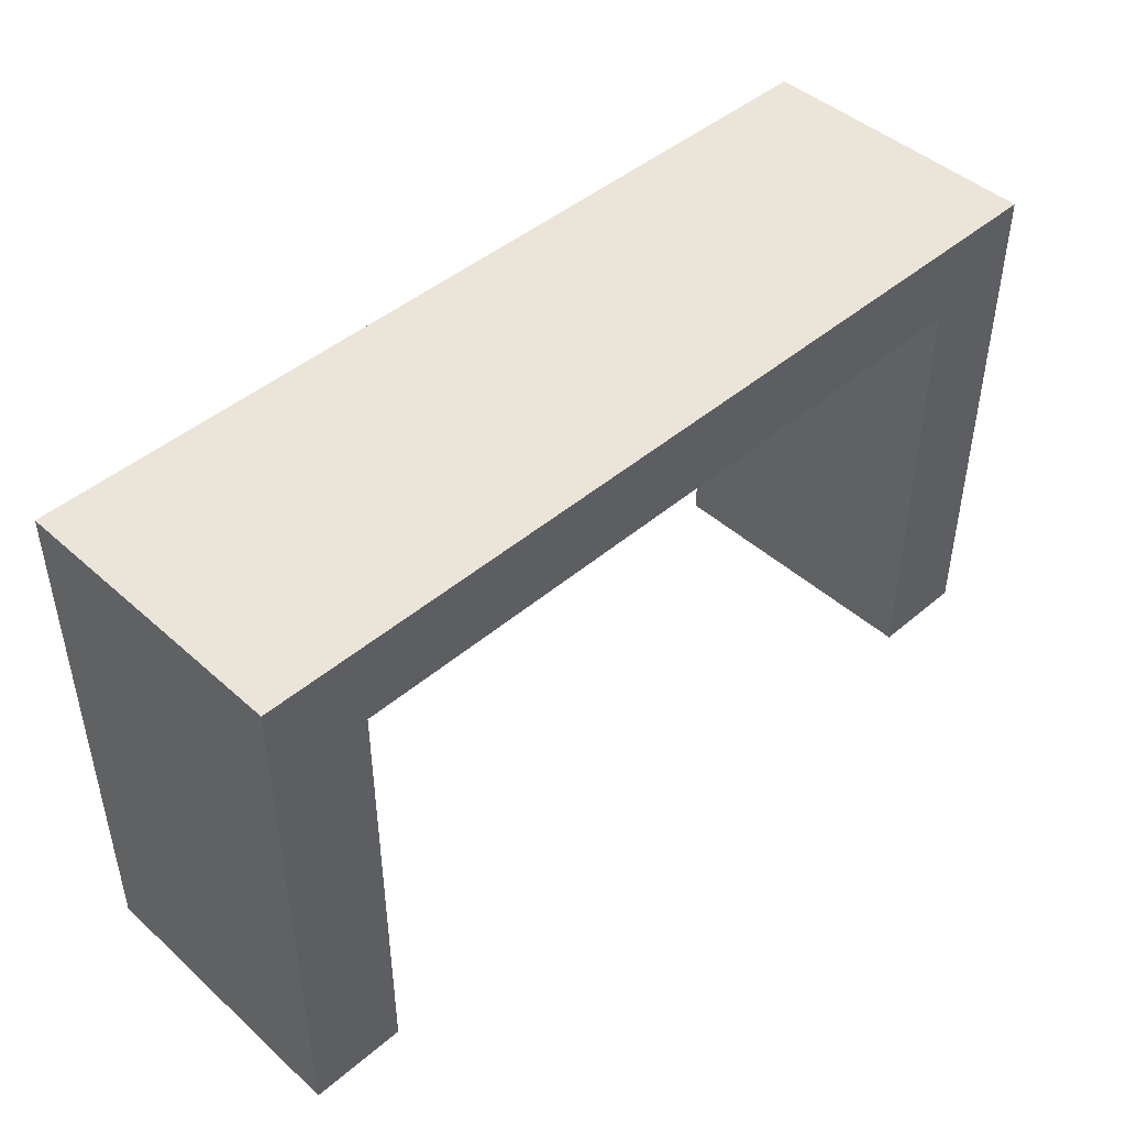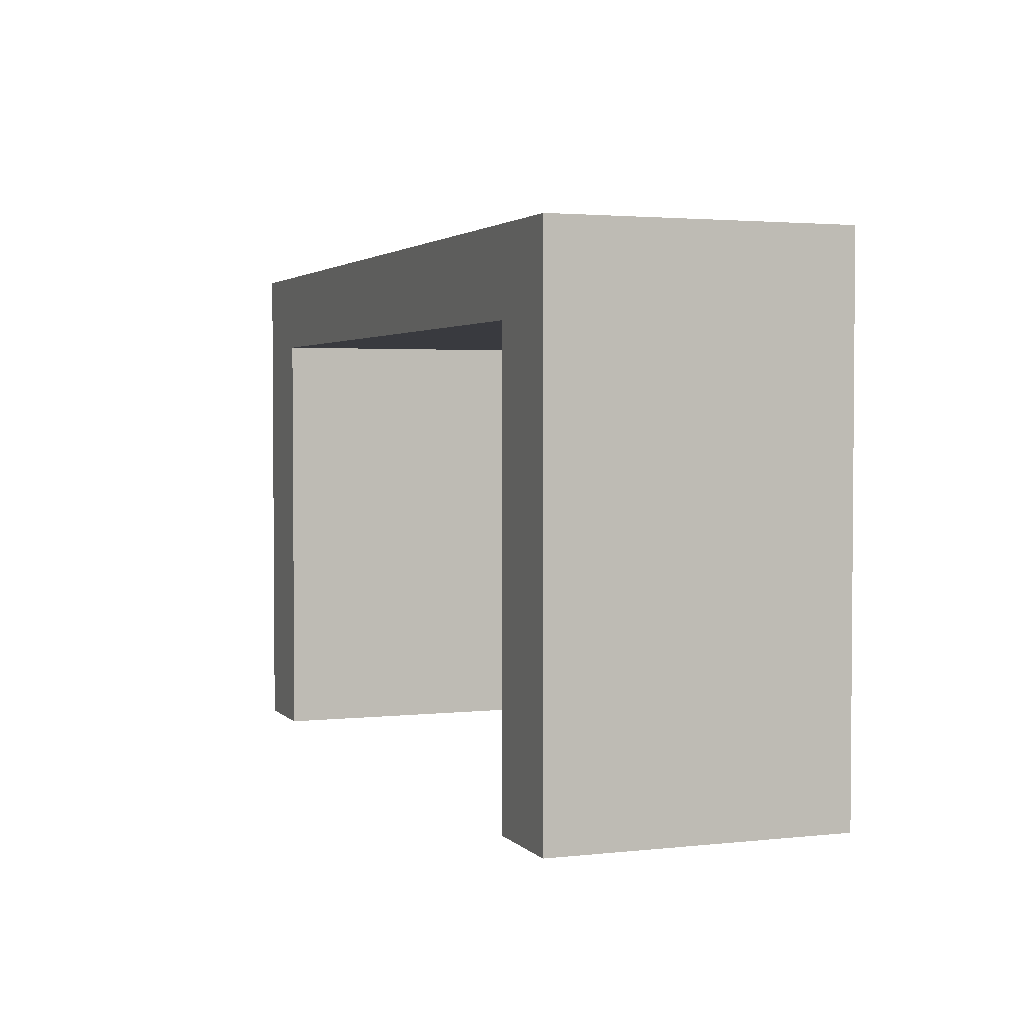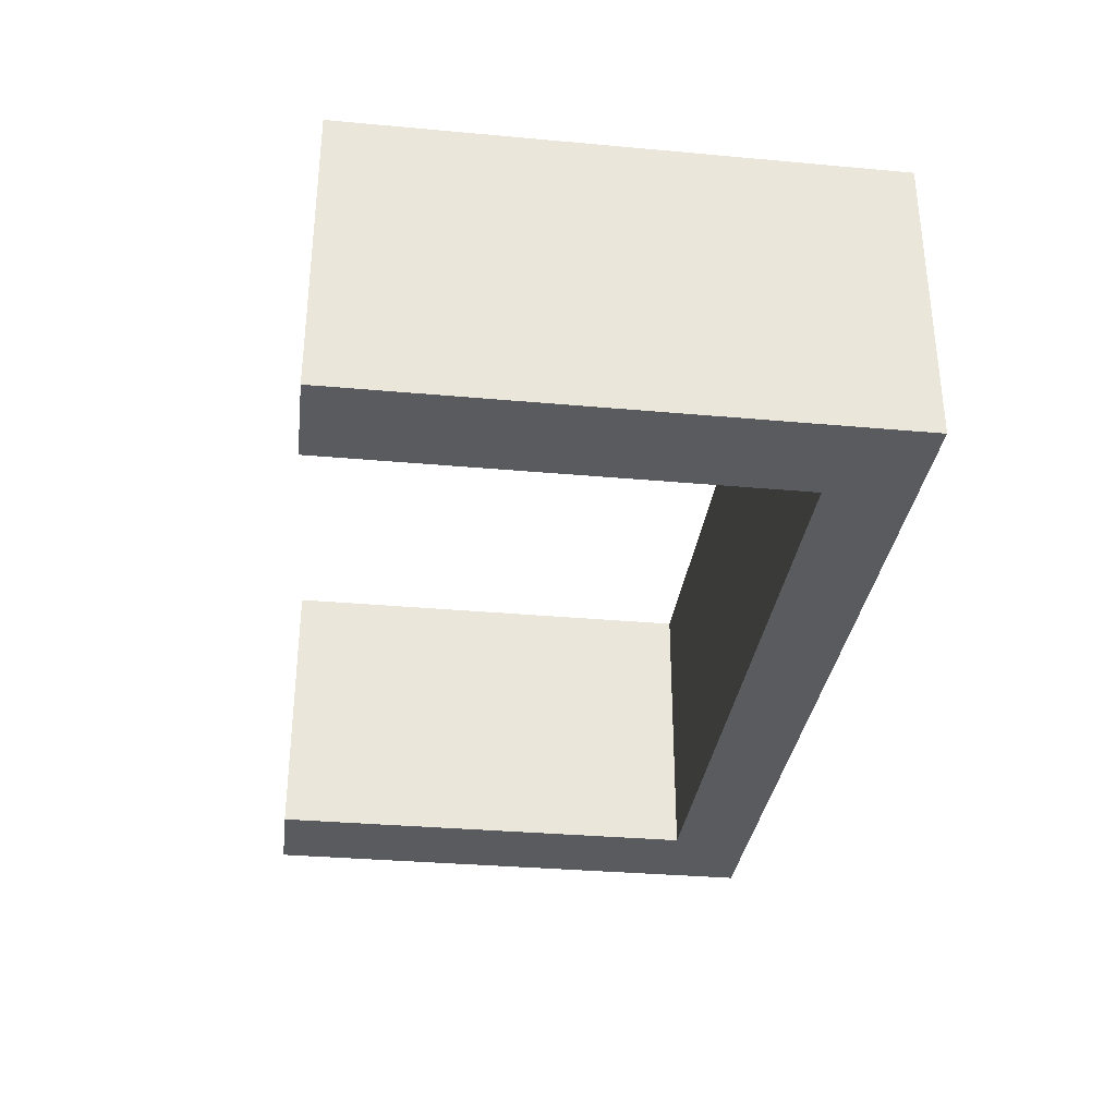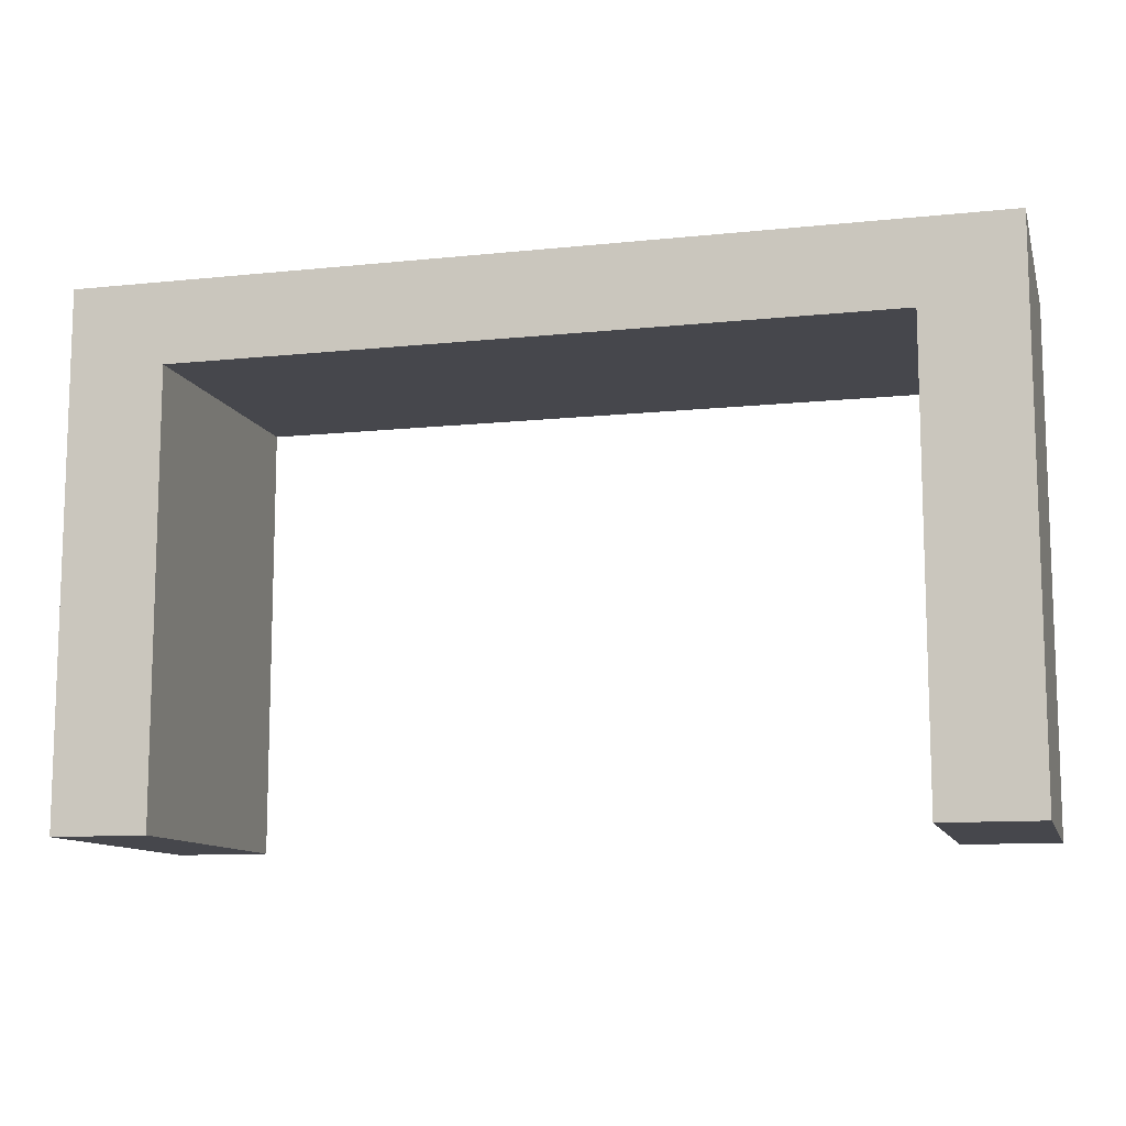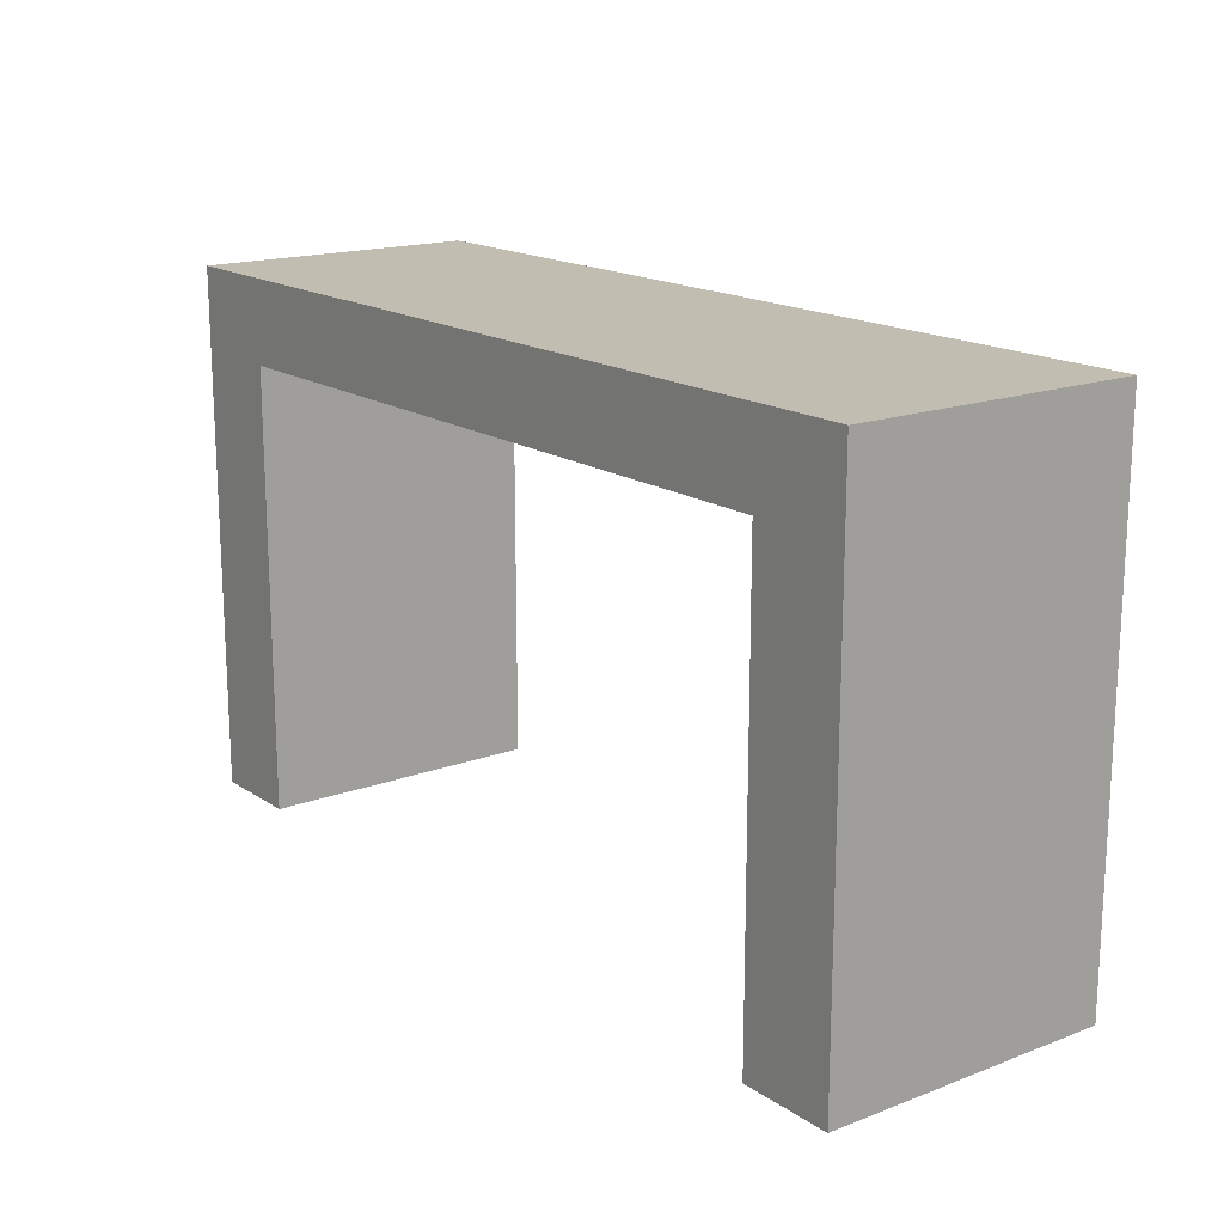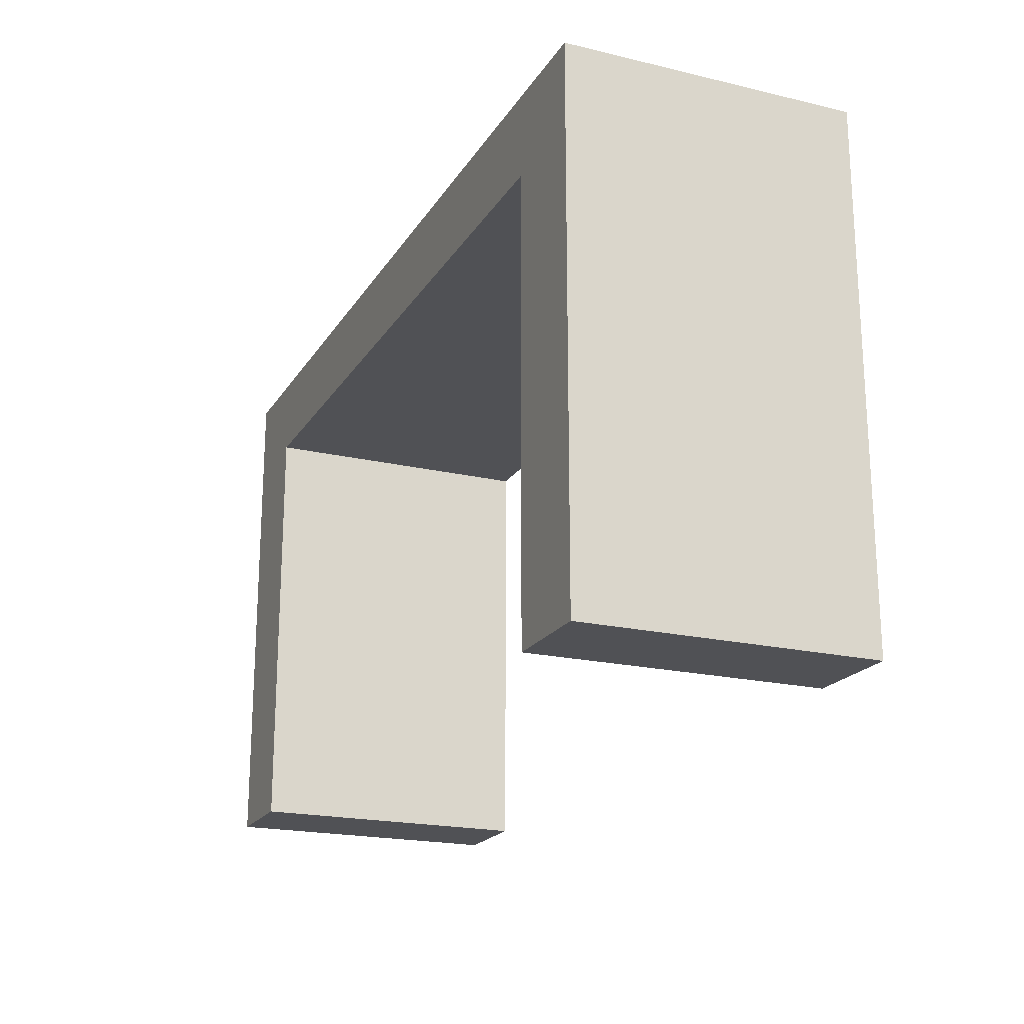
<metadata>
{"format":"obj","ext":"obj","renderer":"f3d","projection":"perspective","resolution":1024,"background":"white","views":[{"elev":45.5,"azim":-44.3,"up":"+Y"},{"elev":2.7,"azim":69.2,"up":"+Y"},{"elev":-32.6,"azim":82.8,"up":"+Z"},{"elev":-11.0,"azim":-165.5,"up":"+Y"},{"elev":16.7,"azim":-127.2,"up":"+Y"},{"elev":-20.2,"azim":-113.3,"up":"+Y"}]}
</metadata>
<code>
v -0.4159 0.2621 0.1329
v 0.4159 0.2621 -0.1329
v -0.4159 0.2621 -0.1329
v 0.4159 0.2621 0.1329
v -0.327 0.1864 -0.1329
v -0.4159 -0.2251 -0.1329
v -0.327 0.1864 0.1329
v 0.4159 -0.2234 0.1329
v 0.327 0.1864 -0.1329
v -0.4159 -0.2251 0.1329
v -0.327 -0.2251 0.1329
v 0.327 0.1864 0.1329
v 0.4159 -0.2234 -0.1329
v -0.327 -0.2251 -0.1329
v 0.327 -0.2234 -0.1329
v 0.327 -0.2234 0.1329
g mesh1_mesh1-geometry
f 1 2 3
f 2 1 4
g mesh1_mesh1-geometry
f 3 2 1
f 4 1 2
f 2 3 5
f 6 1 3
f 3 1 6
f 1 7 4
f 4 7 1
f 4 2 8
f 6 5 3
f 9 2 5
f 1 6 10
f 10 6 1
f 1 11 7
f 7 11 1
f 4 7 12
f 12 7 4
f 13 8 2
f 4 12 8
f 8 12 4
f 5 6 14
f 15 2 9
f 12 5 9
f 9 5 12
f 6 11 10
f 10 11 6
f 11 1 10
f 10 1 11
f 7 5 11
f 5 12 7
f 7 12 5
f 8 15 13
f 13 15 8
f 13 2 15
f 8 12 16
f 16 12 8
f 11 6 14
f 14 6 11
f 14 11 5
f 9 12 15
f 15 8 16
f 16 8 15
f 16 15 12
g mesh1_mesh1-geometry
f 5 3 2
f 8 2 4
f 3 5 6
f 5 2 9
f 2 8 13
f 14 6 5
f 9 2 15
f 11 5 7
f 15 2 13
f 5 11 14
f 15 12 9
f 12 15 16
g mesh2_mesh2-geometry
l 10 1
l 10 11
l 6 10
l 11 14
l 7 11
l 6 3
l 7 5
l 7 12
l 12 9
l 12 16
l 16 8
l 16 15

</code>
